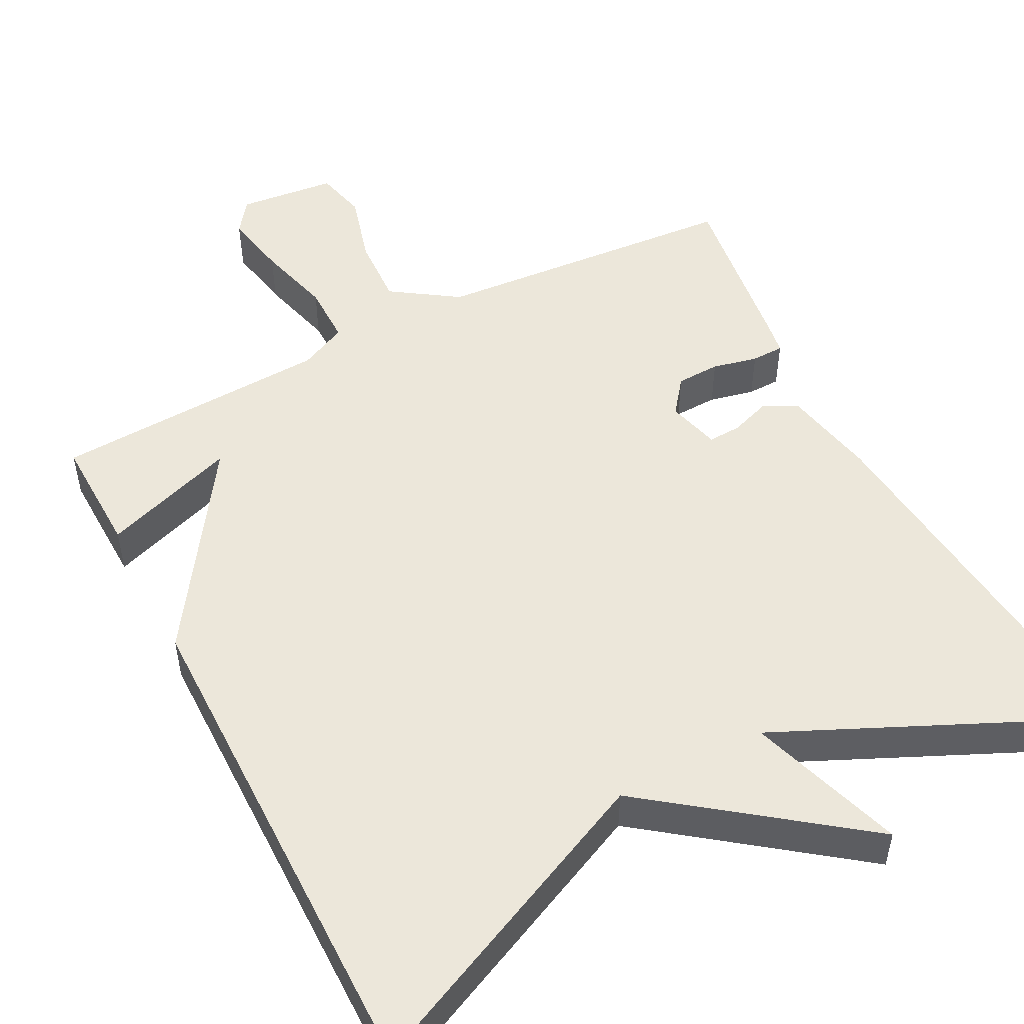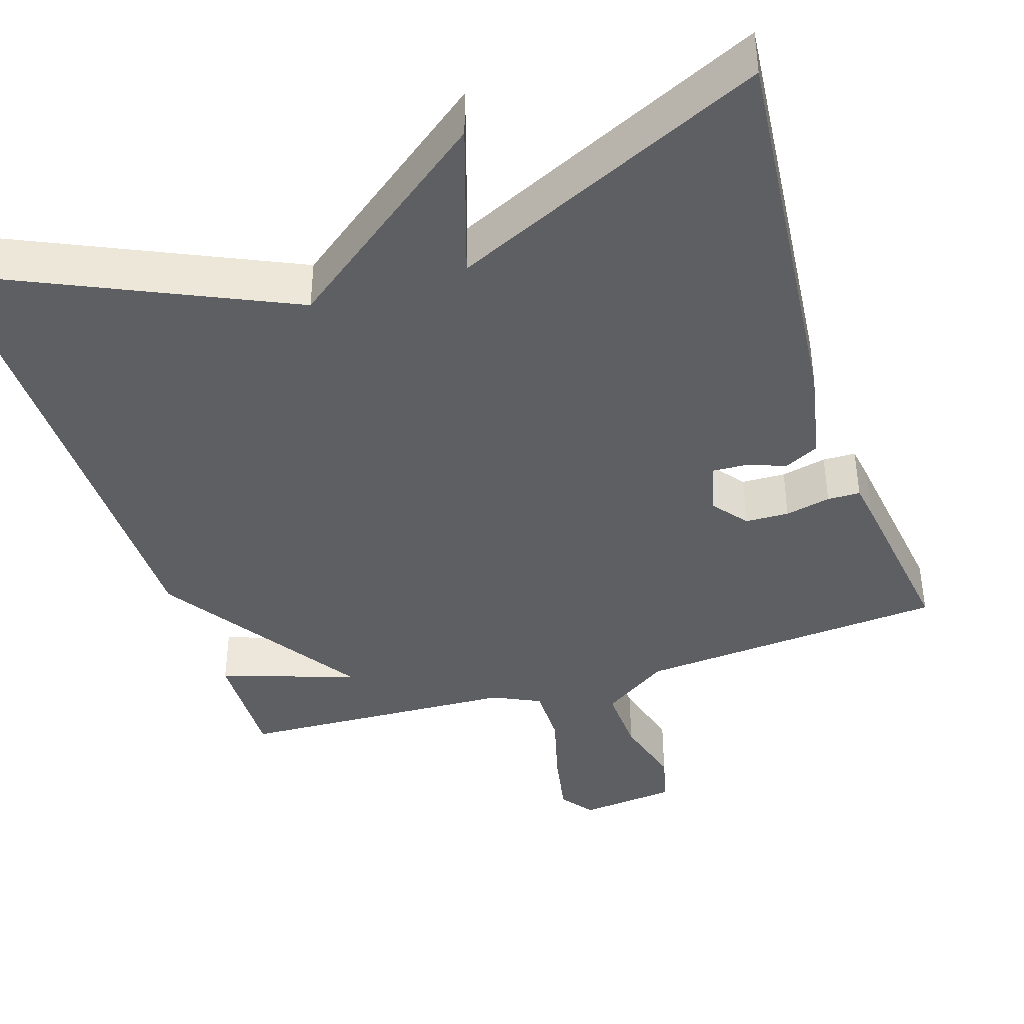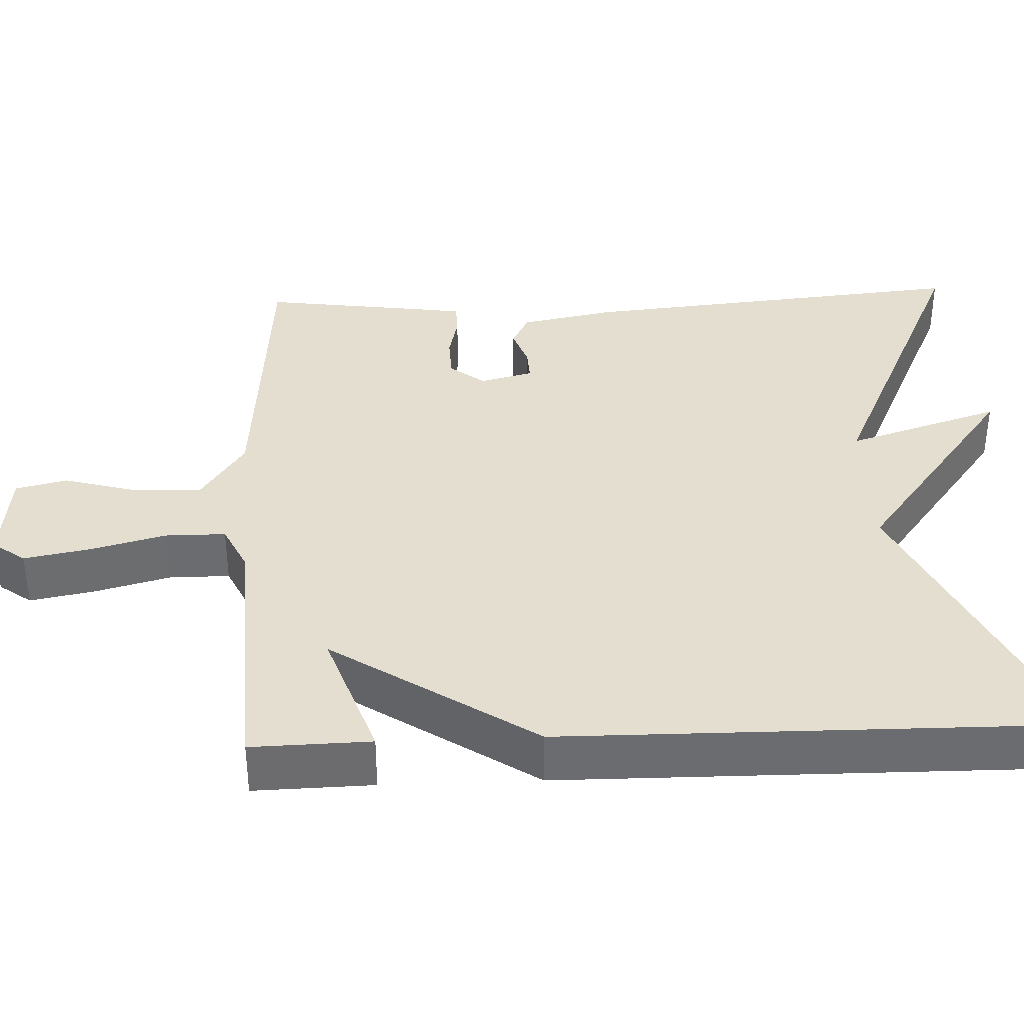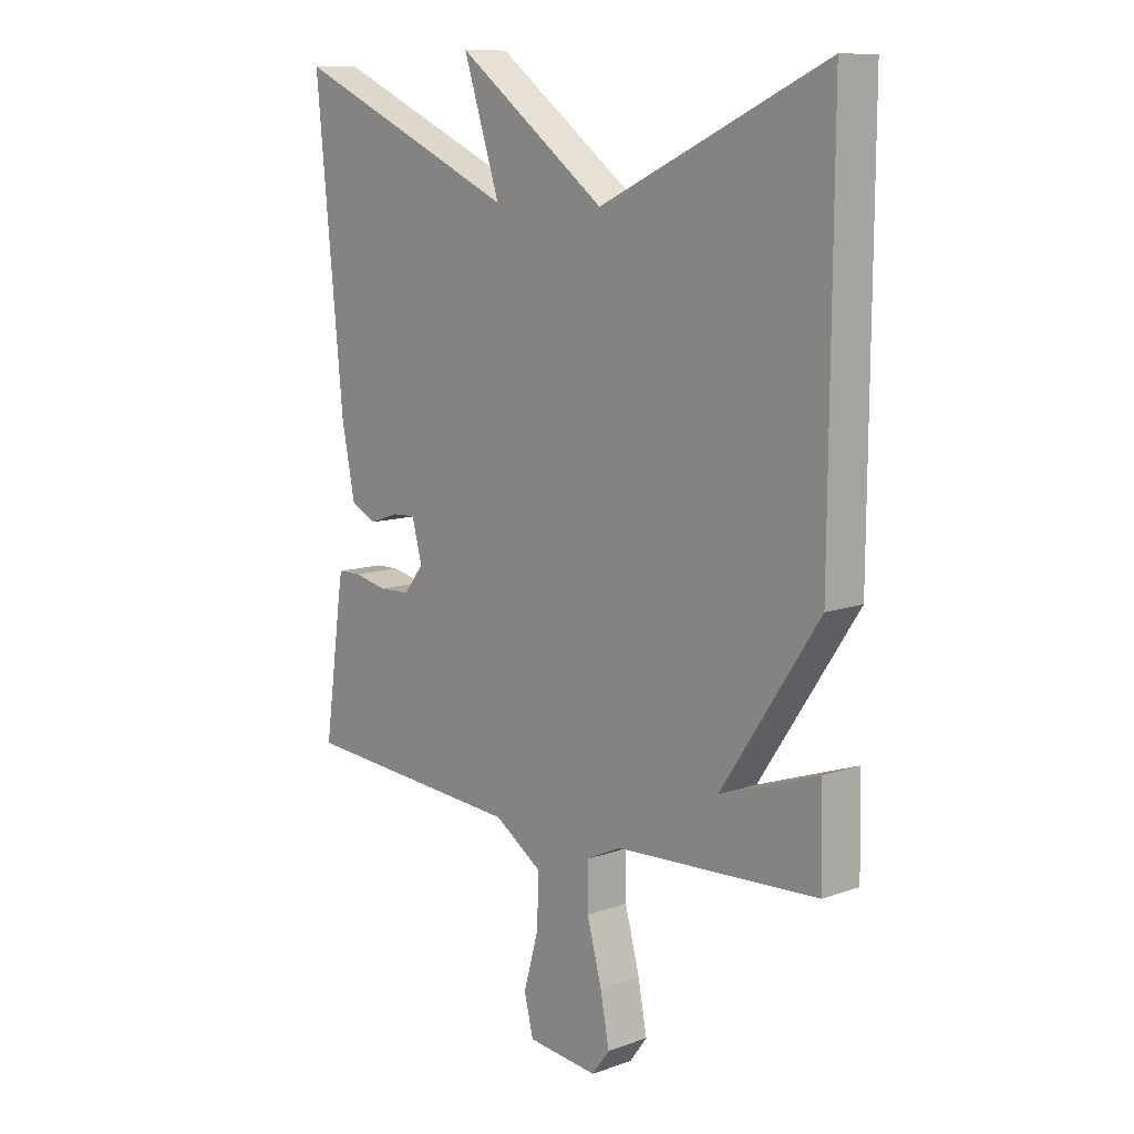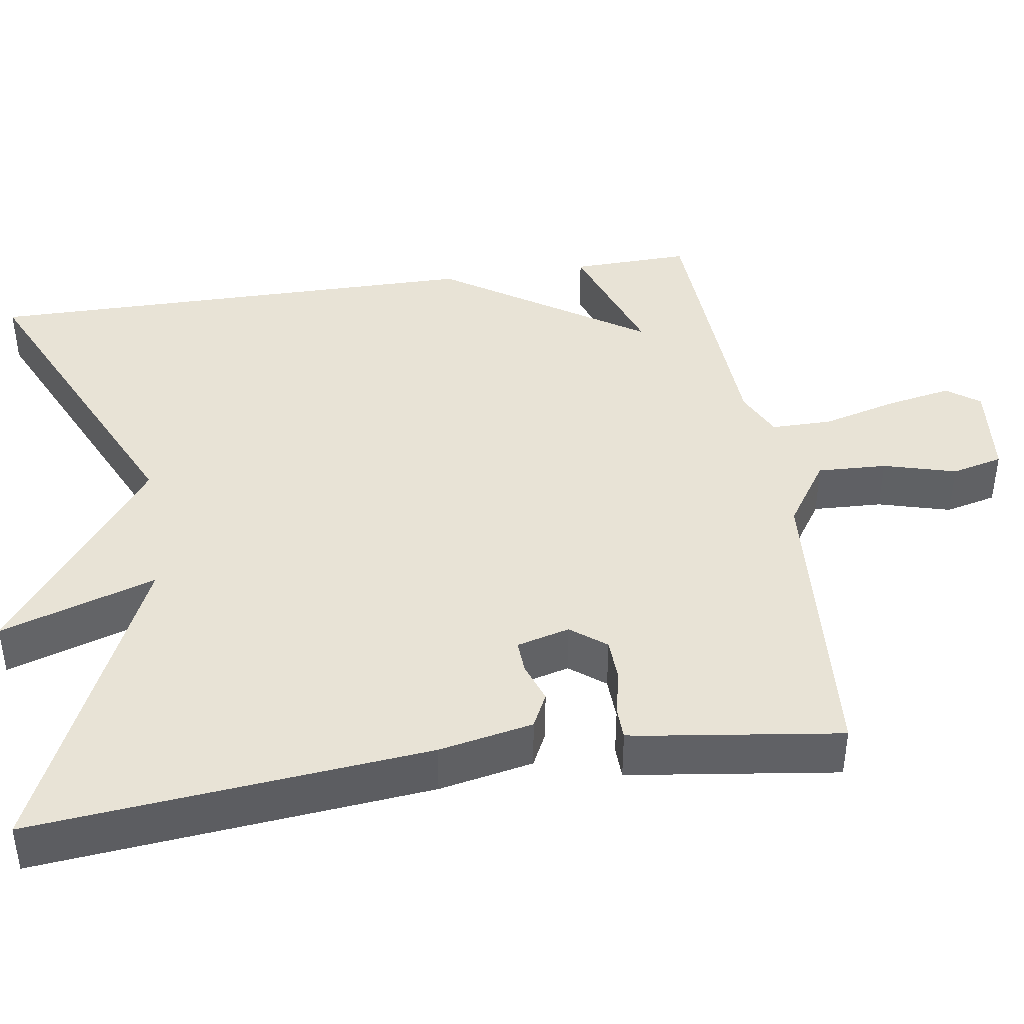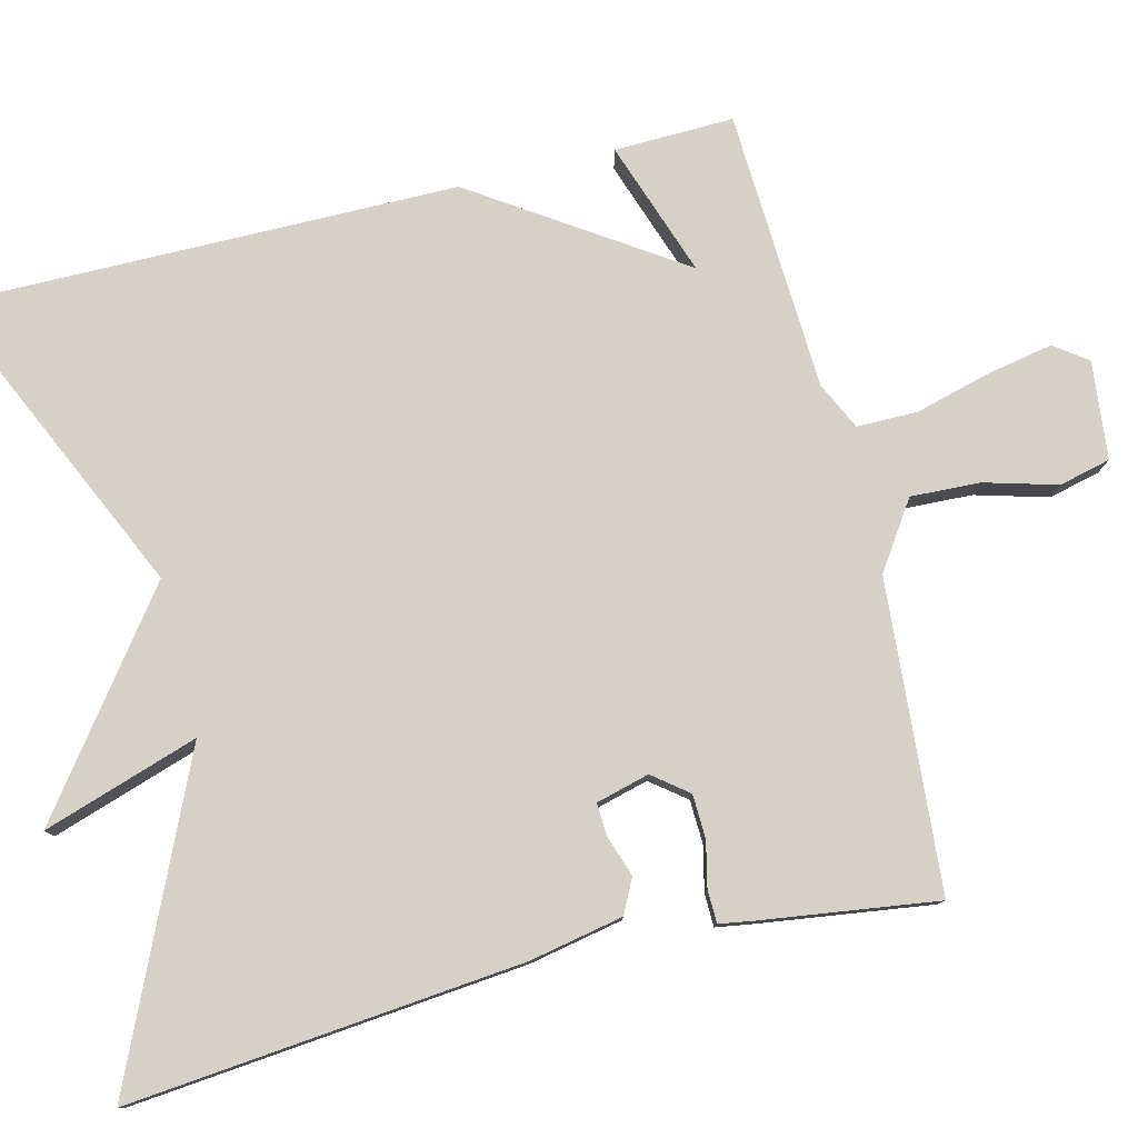
<metadata>
{"format":"obj","ext":"obj","renderer":"f3d","projection":"perspective","resolution":1024,"background":"white","views":[{"elev":50.9,"azim":-27.4,"up":"+Y"},{"elev":-40.4,"azim":17.9,"up":"+Y"},{"elev":36.5,"azim":-92.3,"up":"+Y"},{"elev":10.5,"azim":-131.8,"up":"+Z"},{"elev":41.6,"azim":81.2,"up":"+Y"},{"elev":79.1,"azim":76.1,"up":"+Y"}]}
</metadata>
<code>
v 0.5 0.07 -0.5
v 0.104 0.07 -0.53
v 0.019 0.07 -0.587
v 0.023 0.07 -0.676
v 0.049 0.07 -0.769
v 0.033 0.07 -0.835
v -0.092 0.07 -0.848
v -0.123 0.07 -0.806
v -0.107 0.07 -0.722
v -0.081 0.07 -0.625
v -0.081 0.07 -0.547
v -0.142 0.07 -0.518
v -0.5 0.07 -0.5
v -0.496 0.07 -0.347
v -0.323 0.07 -0.407
v -0.496 0.07 -0.147
v -0.5 0.07 0.5
v -0.101 0.07 0.317
v 0.164 0.07 0.517
v 0.099 0.07 0.317
v 0.5 0.07 0.5
v 0.451 0.07 -0.005
v 0.427 0.07 -0.126
v 0.383 0.07 -0.148
v 0.331 0.07 -0.13
v 0.289 0.07 -0.128
v 0.271 0.07 -0.196
v 0.306 0.07 -0.241
v 0.362 0.07 -0.243
v 0.42 0.07 -0.23
v 0.462 0.07 -0.231
v 0.469 0.07 -0.275
v 0.5 0 -0.5
v 0.104 0 -0.53
v 0.019 0 -0.587
v 0.023 0 -0.676
v 0.049 0 -0.769
v 0.033 0 -0.835
v -0.092 0 -0.848
v -0.123 0 -0.806
v -0.107 0 -0.722
v -0.081 0 -0.625
v -0.081 0 -0.547
v -0.142 0 -0.518
v -0.5 0 -0.5
v -0.496 0 -0.347
v -0.323 0 -0.407
v -0.496 0 -0.147
v -0.5 0 0.5
v -0.101 0 0.317
v 0.164 0 0.517
v 0.099 0 0.317
v 0.5 0 0.5
v 0.451 0 -0.005
v 0.427 0 -0.126
v 0.383 0 -0.148
v 0.331 0 -0.13
v 0.289 0 -0.128
v 0.271 0 -0.196
v 0.306 0 -0.241
v 0.362 0 -0.243
v 0.42 0 -0.23
v 0.462 0 -0.231
v 0.469 0 -0.275
f 32 1 2
f 31 32 2
f 30 31 2
f 29 30 2
f 28 29 2 3
f 27 28 3
f 26 27 3
f 23 24 25
f 22 23 25
f 21 22 25
f 20 21 25
f 20 25 26
f 18 19 20
f 18 20 26 3
f 17 18 3
f 16 17 3
f 15 16 3
f 12 13 14 15
f 11 12 15 3
f 8 9 10
f 7 8 10
f 6 7 10
f 5 6 10
f 4 5 10
f 3 4 10 11
f 34 33 64
f 34 64 63
f 34 63 62
f 34 62 61
f 35 34 61 60
f 35 60 59
f 35 59 58
f 57 56 55
f 57 55 54
f 57 54 53
f 57 53 52
f 58 57 52
f 52 51 50
f 35 58 52 50
f 35 50 49
f 35 49 48
f 35 48 47
f 47 46 45 44
f 35 47 44 43
f 42 41 40
f 42 40 39
f 42 39 38
f 42 38 37
f 42 37 36
f 43 42 36 35
f 1 33 34 2
f 2 34 35 3
f 3 35 36 4
f 4 36 37 5
f 5 37 38 6
f 6 38 39 7
f 7 39 40 8
f 8 40 41 9
f 9 41 42 10
f 10 42 43 11
f 11 43 44 12
f 12 44 45 13
f 13 45 46 14
f 14 46 47 15
f 15 47 48 16
f 16 48 49 17
f 17 49 50 18
f 18 50 51 19
f 19 51 52 20
f 20 52 53 21
f 21 53 54 22
f 22 54 55 23
f 23 55 56 24
f 24 56 57 25
f 25 57 58 26
f 26 58 59 27
f 27 59 60 28
f 28 60 61 29
f 29 61 62 30
f 30 62 63 31
f 31 63 64 32
f 32 64 33 1

</code>
